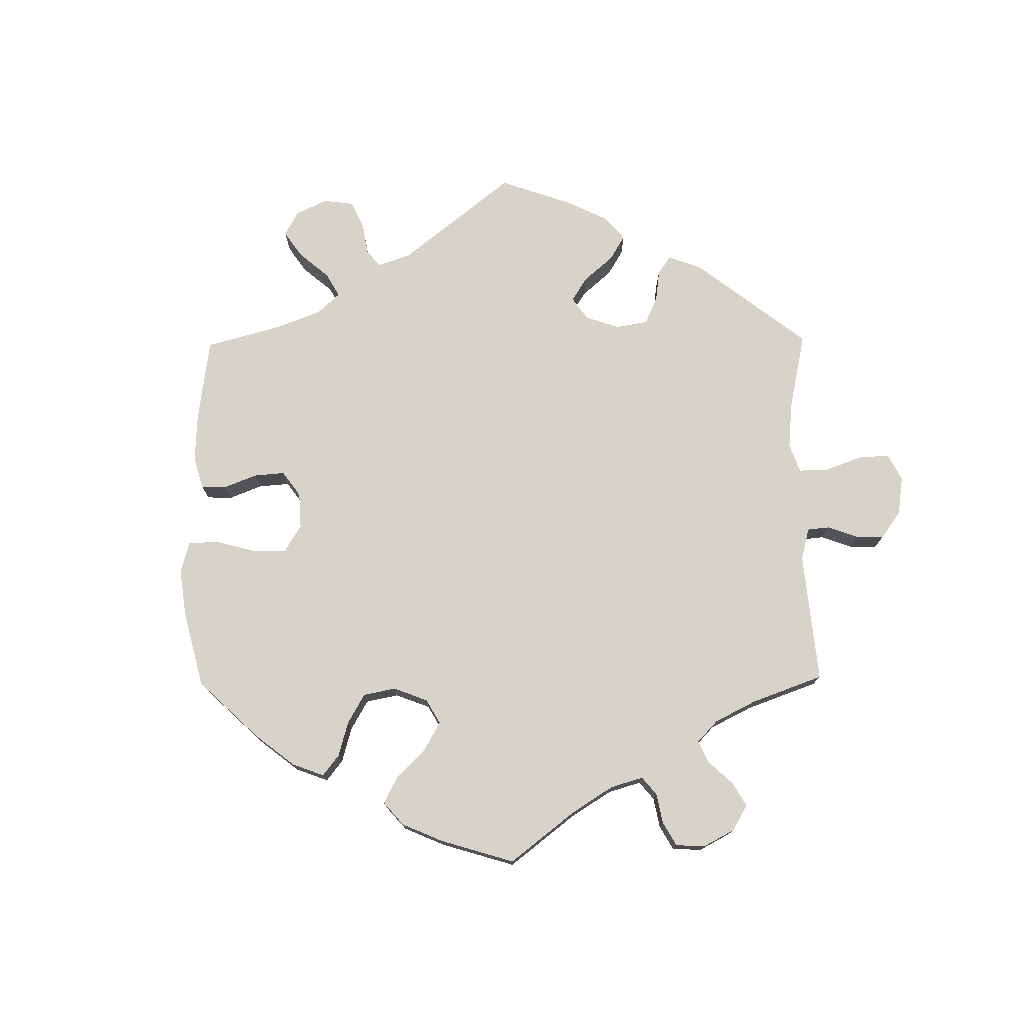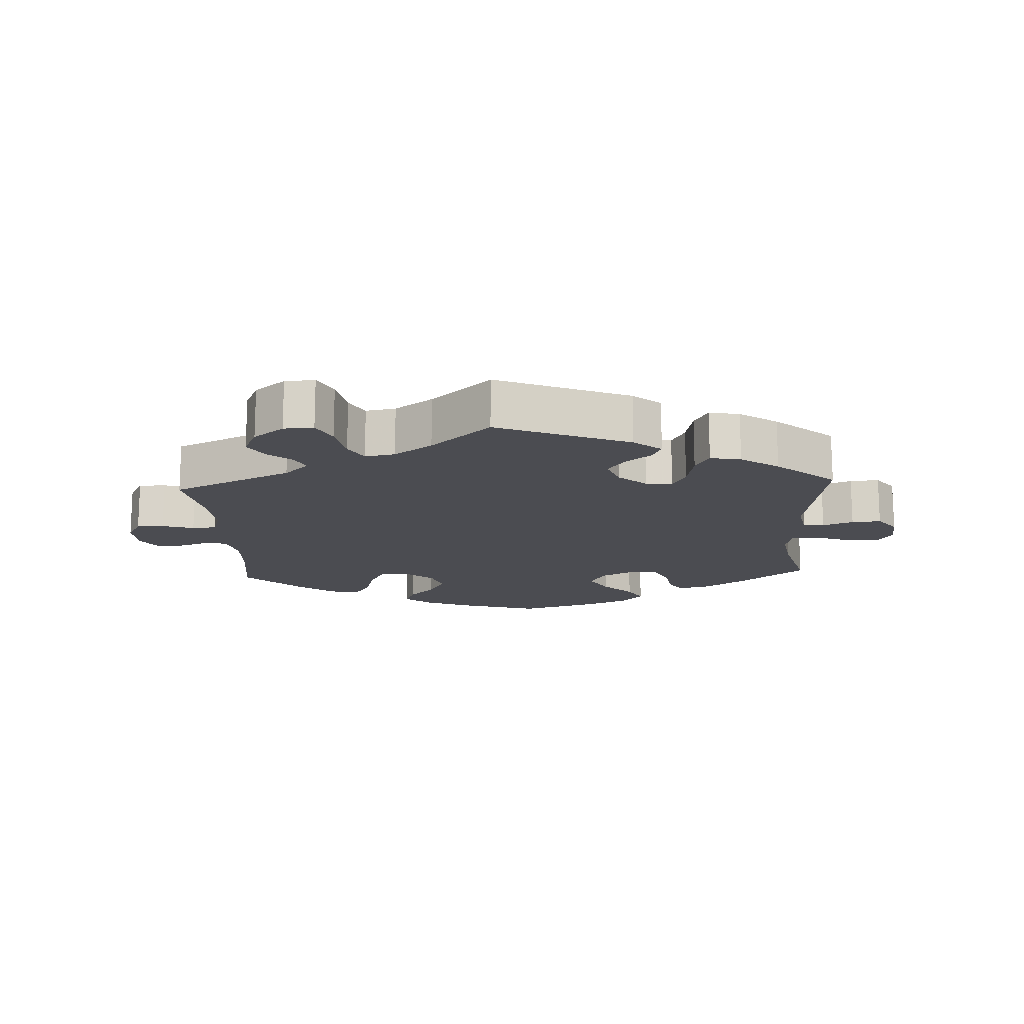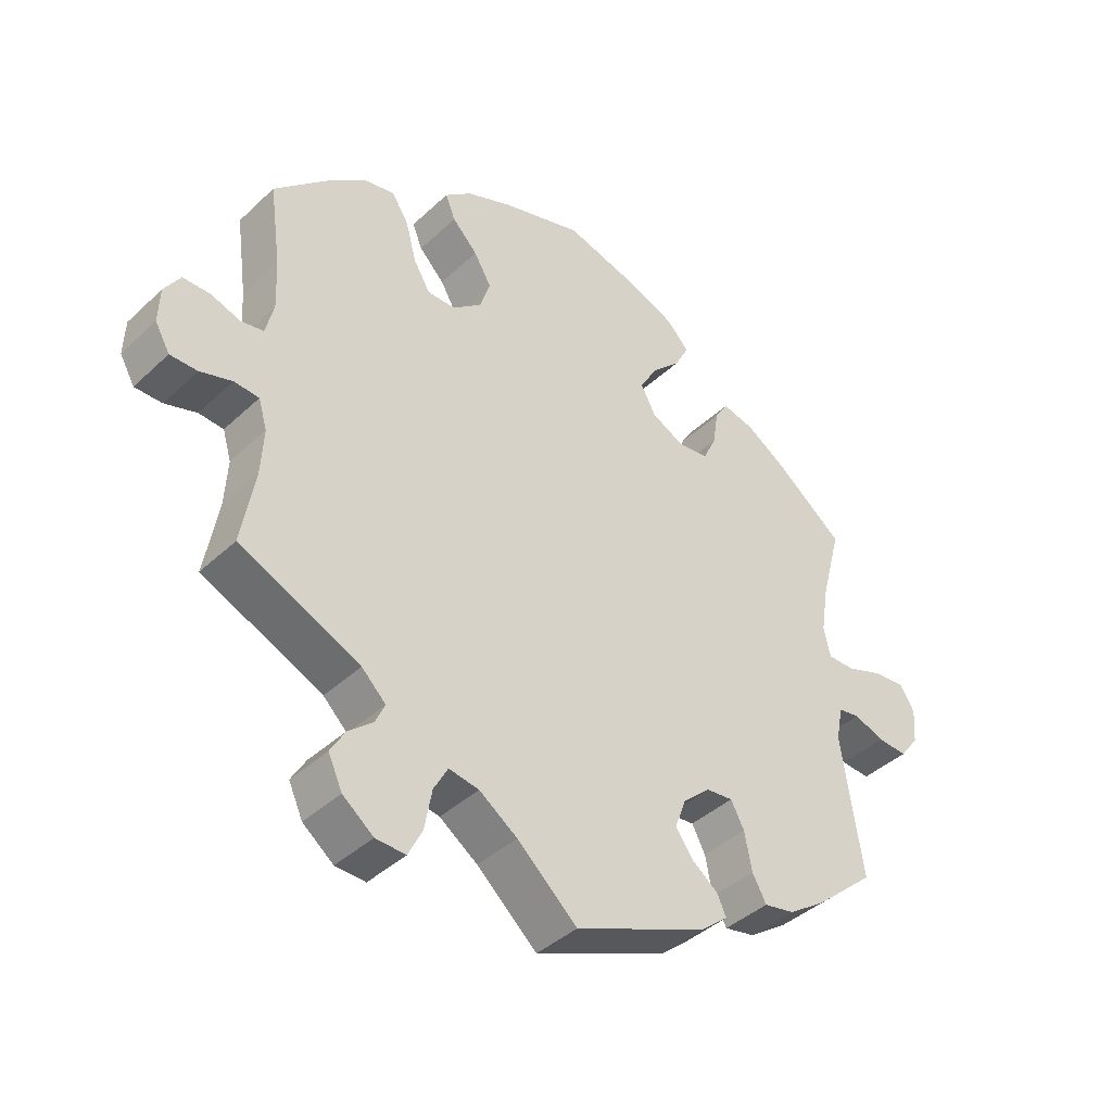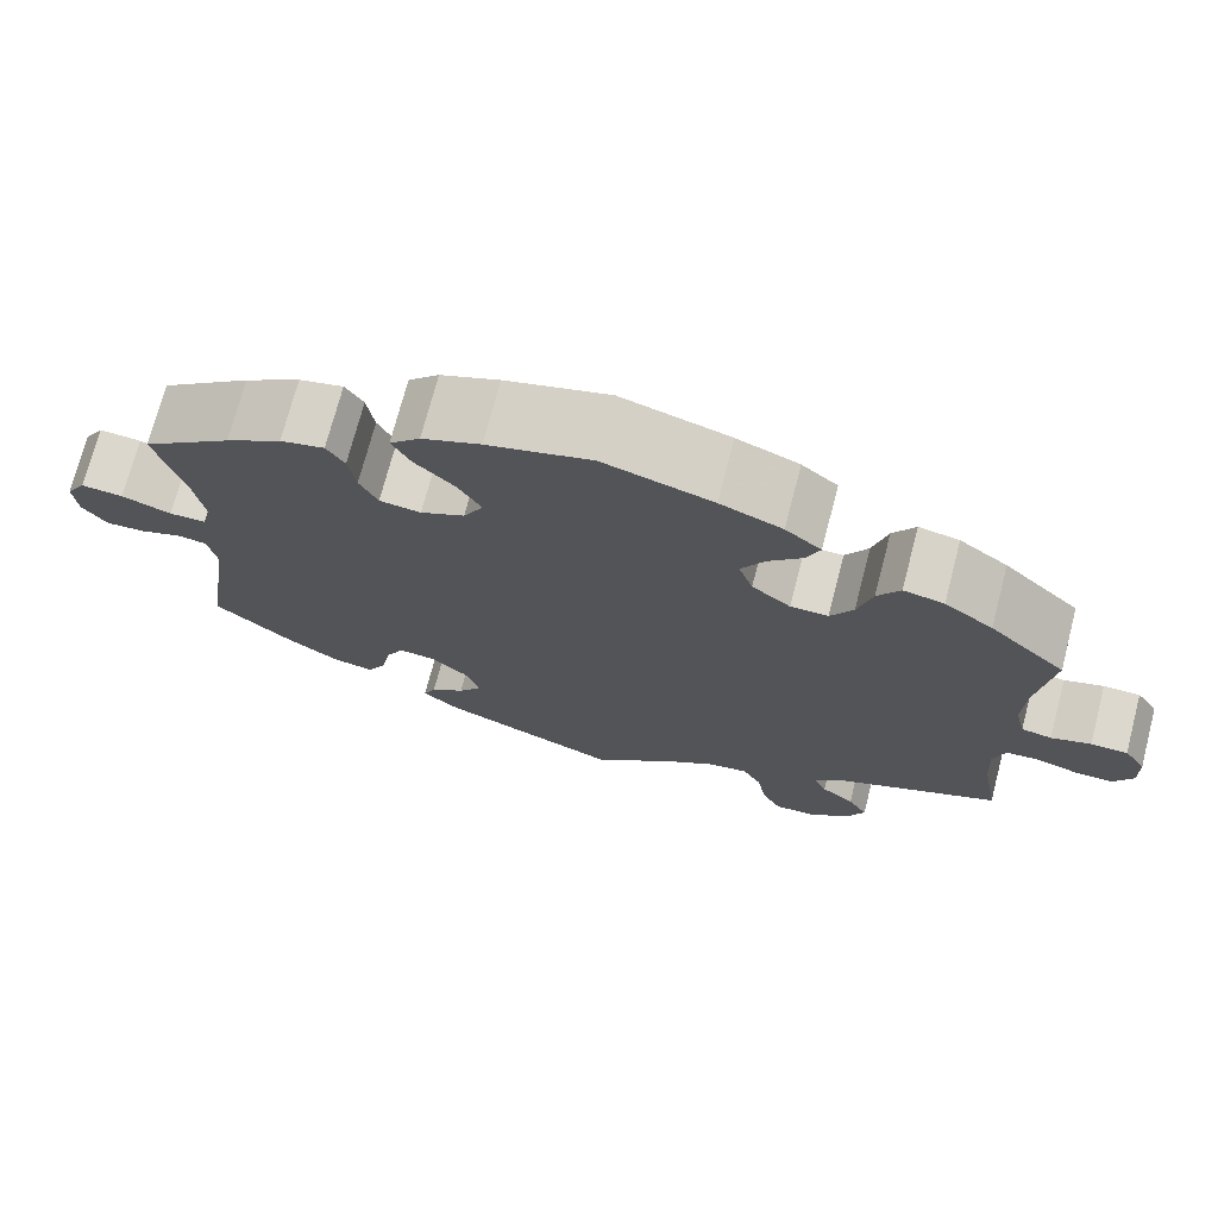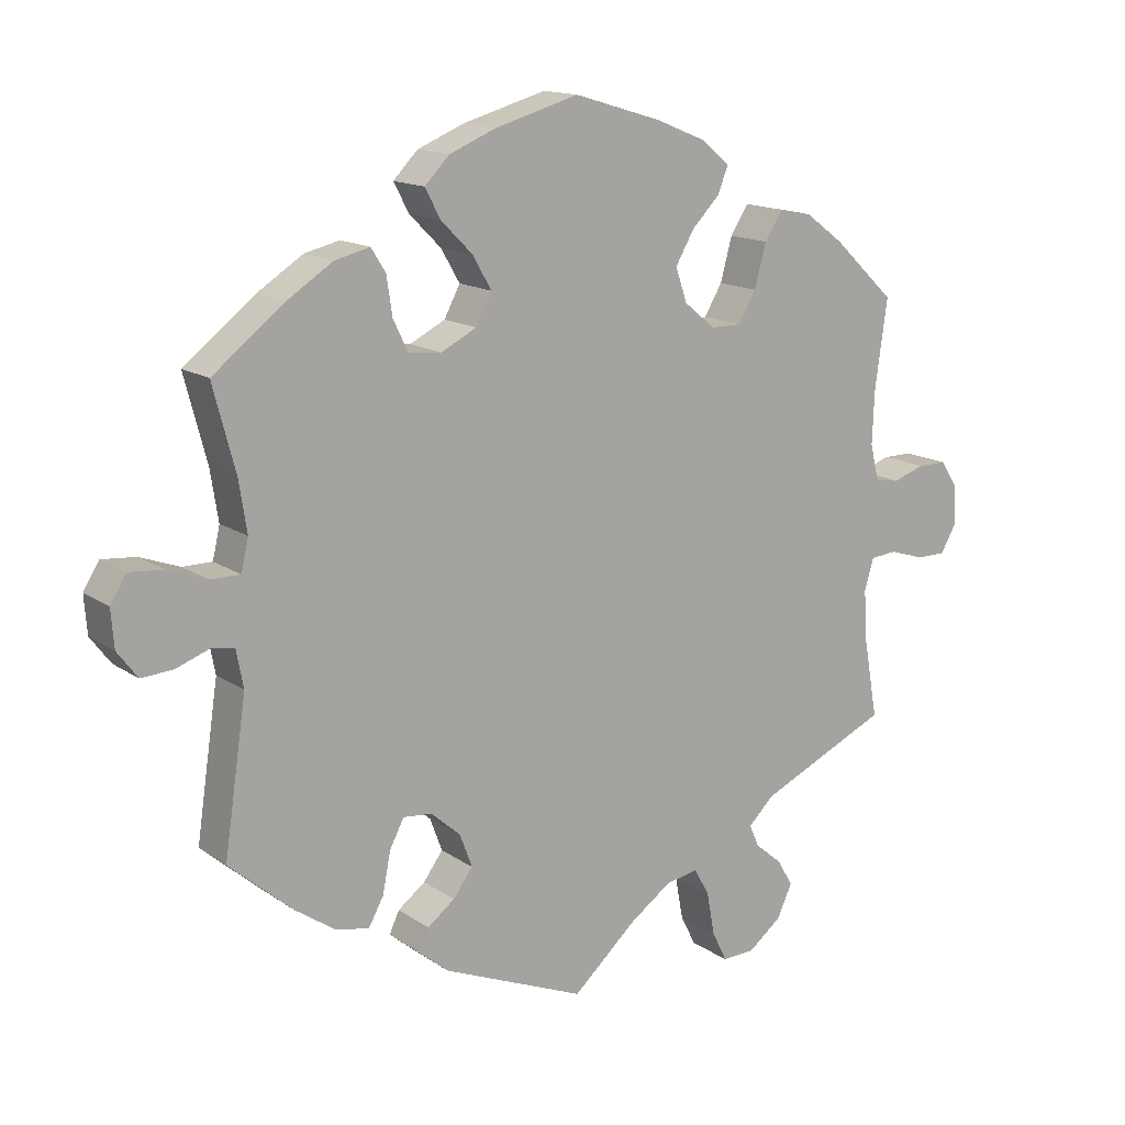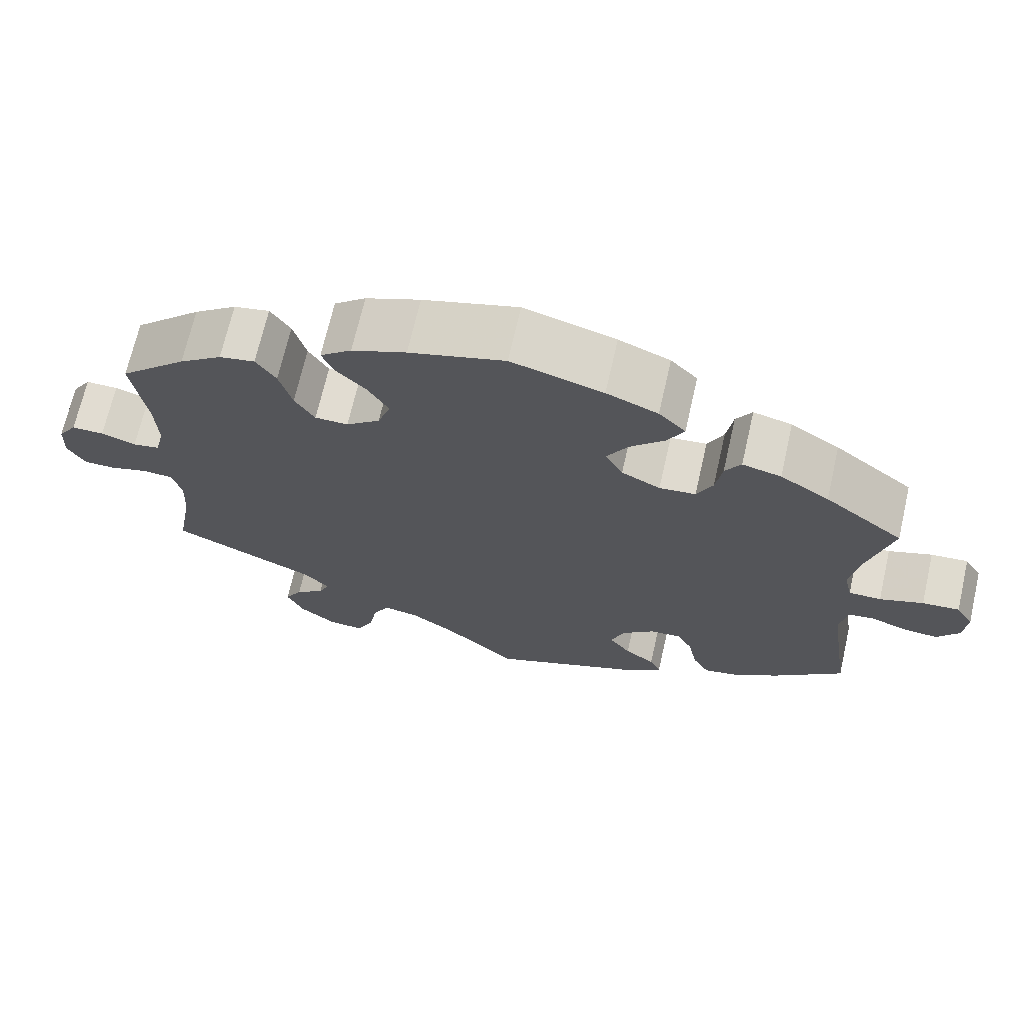
<metadata>
{"format":"obj","ext":"obj","renderer":"f3d","projection":"perspective","resolution":1024,"background":"white","views":[{"elev":75.8,"azim":59.3,"up":"+Y"},{"elev":-15.4,"azim":-176.9,"up":"+Y"},{"elev":-40.6,"azim":138.6,"up":"+Z"},{"elev":72.6,"azim":14.6,"up":"+Z"},{"elev":14.6,"azim":-34.8,"up":"+Z"},{"elev":69.3,"azim":-167.1,"up":"+Z"}]}
</metadata>
<code>
v -0.198 0.07 -0.496
v -0.239 0.07 -0.462
v -0.225 0.07 -0.432
v -0.187 0.07 -0.403
v -0.16 0.07 -0.366
v -0.177 0.07 -0.32
v -0.218 0.07 -0.284
v -0.258 0.07 -0.28
v -0.278 0.07 -0.318
v -0.289 0.07 -0.375
v -0.31 0.07 -0.413
v -0.356 0.07 -0.404
v -0.413 0.07 -0.365
v -0.501 0.07 -0.289
v -0.47 0.07 -0.08
v -0.48 0.07 -0.028
v -0.512 0.07 -0.023
v -0.558 0.07 -0.04
v -0.602 0.07 -0.043
v -0.63 0.07 -0.006
v -0.634 0.07 0.046
v -0.612 0.07 0.082
v -0.565 0.07 0.078
v -0.51 0.07 0.058
v -0.469 0.07 0.058
v -0.459 0.07 0.102
v -0.47 0.07 0.172
v -0.501 0.07 0.289
v -0.401 0.07 0.367
v -0.339 0.07 0.407
v -0.29 0.07 0.419
v -0.27 0.07 0.387
v -0.262 0.07 0.334
v -0.242 0.07 0.292
v -0.196 0.07 0.287
v -0.147 0.07 0.312
v -0.125 0.07 0.354
v -0.151 0.07 0.399
v -0.195 0.07 0.443
v -0.216 0.07 0.483
v -0.182 0.07 0.518
v -0.117 0.07 0.545
v -0.001 0.07 0.578
v 0.12 0.07 0.542
v 0.189 0.07 0.514
v 0.229 0.07 0.481
v 0.214 0.07 0.444
v 0.176 0.07 0.405
v 0.15 0.07 0.36
v 0.166 0.07 0.313
v 0.209 0.07 0.278
v 0.251 0.07 0.278
v 0.276 0.07 0.32
v 0.292 0.07 0.38
v 0.317 0.07 0.419
v 0.362 0.07 0.41
v 0.416 0.07 0.37
v 0.501 0.07 0.29
v 0.484 0.07 0.167
v 0.481 0.07 0.094
v 0.493 0.07 0.044
v 0.527 0.07 0.038
v 0.571 0.07 0.053
v 0.612 0.07 0.053
v 0.636 0.07 0.016
v 0.638 0.07 -0.037
v 0.616 0.07 -0.076
v 0.575 0.07 -0.076
v 0.527 0.07 -0.061
v 0.49 0.07 -0.064
v 0.477 0.07 -0.107
v 0.481 0.07 -0.176
v 0.501 0.07 -0.289
v 0.321 0.07 -0.371
v 0.285 0.07 -0.406
v 0.299 0.07 -0.437
v 0.336 0.07 -0.468
v 0.358 0.07 -0.505
v 0.337 0.07 -0.551
v 0.291 0.07 -0.587
v 0.246 0.07 -0.589
v 0.225 0.07 -0.547
v 0.214 0.07 -0.487
v 0.193 0.07 -0.449
v 0.148 0.07 -0.457
v 0.091 0.07 -0.497
v 0.001 0.07 -0.578
v -0.198 0 -0.496
v -0.239 0 -0.462
v -0.225 0 -0.432
v -0.187 0 -0.403
v -0.16 0 -0.366
v -0.177 0 -0.32
v -0.218 0 -0.284
v -0.258 0 -0.28
v -0.278 0 -0.318
v -0.289 0 -0.375
v -0.31 0 -0.413
v -0.356 0 -0.404
v -0.413 0 -0.365
v -0.501 0 -0.289
v -0.47 0 -0.08
v -0.48 0 -0.028
v -0.512 0 -0.023
v -0.558 0 -0.04
v -0.602 0 -0.043
v -0.63 0 -0.006
v -0.634 0 0.046
v -0.612 0 0.082
v -0.565 0 0.078
v -0.51 0 0.058
v -0.469 0 0.058
v -0.459 0 0.102
v -0.47 0 0.172
v -0.501 0 0.289
v -0.401 0 0.367
v -0.339 0 0.407
v -0.29 0 0.419
v -0.27 0 0.387
v -0.262 0 0.334
v -0.242 0 0.292
v -0.196 0 0.287
v -0.147 0 0.312
v -0.125 0 0.354
v -0.151 0 0.399
v -0.195 0 0.443
v -0.216 0 0.483
v -0.182 0 0.518
v -0.117 0 0.545
v -0.001 0 0.578
v 0.12 0 0.542
v 0.189 0 0.514
v 0.229 0 0.481
v 0.214 0 0.444
v 0.176 0 0.405
v 0.15 0 0.36
v 0.166 0 0.313
v 0.209 0 0.278
v 0.251 0 0.278
v 0.276 0 0.32
v 0.292 0 0.38
v 0.317 0 0.419
v 0.362 0 0.41
v 0.416 0 0.37
v 0.501 0 0.29
v 0.484 0 0.167
v 0.481 0 0.094
v 0.493 0 0.044
v 0.527 0 0.038
v 0.571 0 0.053
v 0.612 0 0.053
v 0.636 0 0.016
v 0.638 0 -0.037
v 0.616 0 -0.076
v 0.575 0 -0.076
v 0.527 0 -0.061
v 0.49 0 -0.064
v 0.477 0 -0.107
v 0.481 0 -0.176
v 0.501 0 -0.289
v 0.321 0 -0.371
v 0.285 0 -0.406
v 0.299 0 -0.437
v 0.336 0 -0.468
v 0.358 0 -0.505
v 0.337 0 -0.551
v 0.291 0 -0.587
v 0.246 0 -0.589
v 0.225 0 -0.547
v 0.214 0 -0.487
v 0.193 0 -0.449
v 0.148 0 -0.457
v 0.091 0 -0.497
v 0.001 0 -0.578
f 86 87 1 2
f 85 86 2 3
f 84 85 3 4
f 80 81 82 83
f 80 83 84
f 79 80 84
f 76 77 78 79
f 75 76 79 84
f 74 75 84 4
f 72 73 74 4
f 66 67 68 69
f 66 69 70
f 65 66 70
f 62 63 64 65
f 61 62 65 70
f 60 61 70 71
f 56 57 58 59
f 56 59 60
f 53 54 55 56
f 52 53 56 60
f 51 52 60 71
f 45 46 47 48
f 45 48 49
f 44 45 49
f 43 44 49
f 42 43 49 50
f 38 39 40 41
f 37 38 41 42
f 30 31 32 33
f 30 33 34
f 27 28 29 30
f 26 27 30 34
f 25 26 34 35
f 21 22 23 24
f 21 24 25
f 20 21 25
f 17 18 19 20
f 17 20 25
f 16 17 25 35
f 12 13 14 15
f 9 10 11 12
f 8 9 12 15
f 7 8 15 16
f 71 72 4 5
f 50 51 71 5
f 37 42 50
f 36 37 50 5
f 35 36 5 6
f 6 7 16 35
f 89 88 174 173
f 90 89 173 172
f 91 90 172 171
f 170 169 168 167
f 171 170 167
f 171 167 166
f 166 165 164 163
f 171 166 163 162
f 91 171 162 161
f 91 161 160 159
f 156 155 154 153
f 157 156 153
f 157 153 152
f 152 151 150 149
f 157 152 149 148
f 158 157 148 147
f 146 145 144 143
f 147 146 143
f 143 142 141 140
f 147 143 140 139
f 158 147 139 138
f 135 134 133 132
f 136 135 132
f 136 132 131
f 136 131 130
f 137 136 130 129
f 128 127 126 125
f 129 128 125 124
f 120 119 118 117
f 121 120 117
f 117 116 115 114
f 121 117 114 113
f 122 121 113 112
f 111 110 109 108
f 112 111 108
f 112 108 107
f 107 106 105 104
f 112 107 104
f 122 112 104 103
f 102 101 100 99
f 99 98 97 96
f 102 99 96 95
f 103 102 95 94
f 92 91 159 158
f 92 158 138 137
f 137 129 124
f 92 137 124 123
f 93 92 123 122
f 122 103 94 93
f 1 88 89 2
f 2 89 90 3
f 3 90 91 4
f 4 91 92 5
f 5 92 93 6
f 6 93 94 7
f 7 94 95 8
f 8 95 96 9
f 9 96 97 10
f 10 97 98 11
f 11 98 99 12
f 12 99 100 13
f 13 100 101 14
f 14 101 102 15
f 15 102 103 16
f 16 103 104 17
f 17 104 105 18
f 18 105 106 19
f 19 106 107 20
f 20 107 108 21
f 21 108 109 22
f 22 109 110 23
f 23 110 111 24
f 24 111 112 25
f 25 112 113 26
f 26 113 114 27
f 27 114 115 28
f 28 115 116 29
f 29 116 117 30
f 30 117 118 31
f 31 118 119 32
f 32 119 120 33
f 33 120 121 34
f 34 121 122 35
f 35 122 123 36
f 36 123 124 37
f 37 124 125 38
f 38 125 126 39
f 39 126 127 40
f 40 127 128 41
f 41 128 129 42
f 42 129 130 43
f 43 130 131 44
f 44 131 132 45
f 45 132 133 46
f 46 133 134 47
f 47 134 135 48
f 48 135 136 49
f 49 136 137 50
f 50 137 138 51
f 51 138 139 52
f 52 139 140 53
f 53 140 141 54
f 54 141 142 55
f 55 142 143 56
f 56 143 144 57
f 57 144 145 58
f 58 145 146 59
f 59 146 147 60
f 60 147 148 61
f 61 148 149 62
f 62 149 150 63
f 63 150 151 64
f 64 151 152 65
f 65 152 153 66
f 66 153 154 67
f 67 154 155 68
f 68 155 156 69
f 69 156 157 70
f 70 157 158 71
f 71 158 159 72
f 72 159 160 73
f 73 160 161 74
f 74 161 162 75
f 75 162 163 76
f 76 163 164 77
f 77 164 165 78
f 78 165 166 79
f 79 166 167 80
f 80 167 168 81
f 81 168 169 82
f 82 169 170 83
f 83 170 171 84
f 84 171 172 85
f 85 172 173 86
f 86 173 174 87
f 87 174 88 1

</code>
